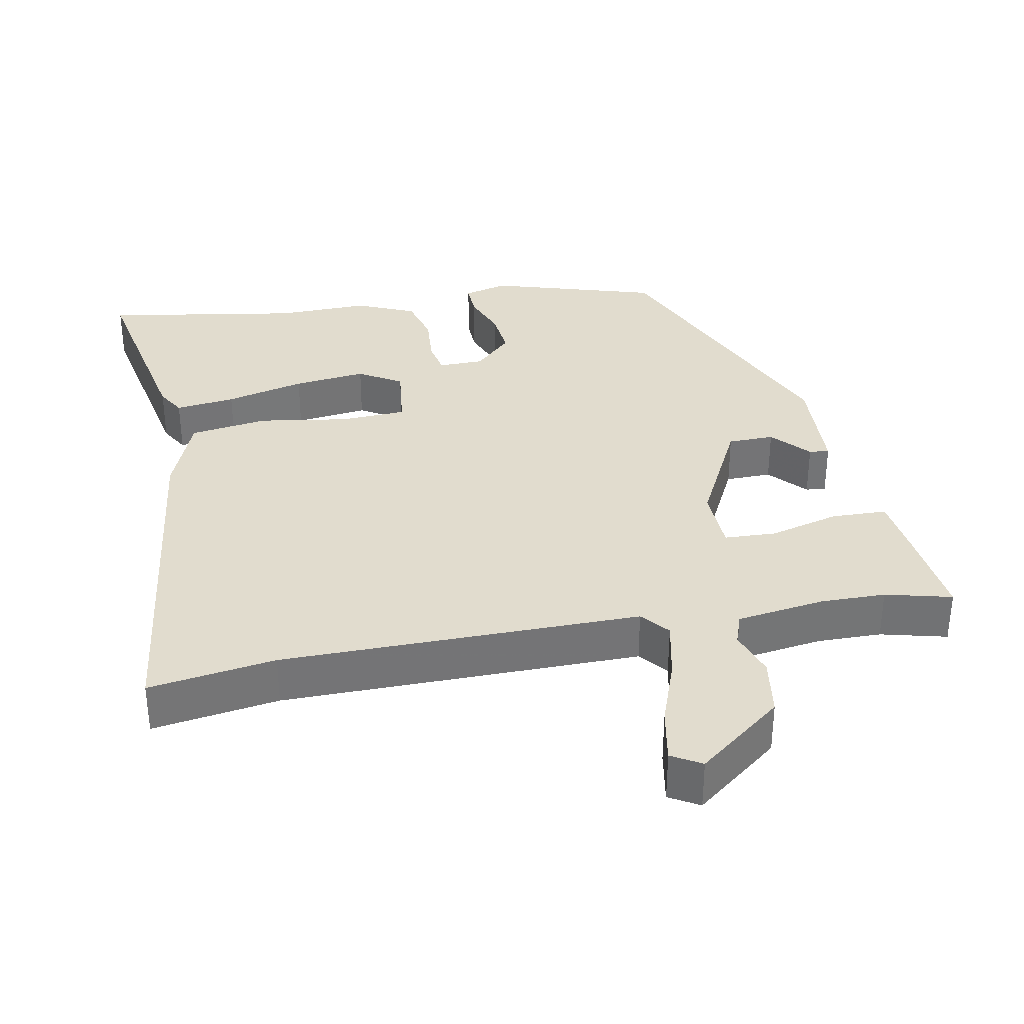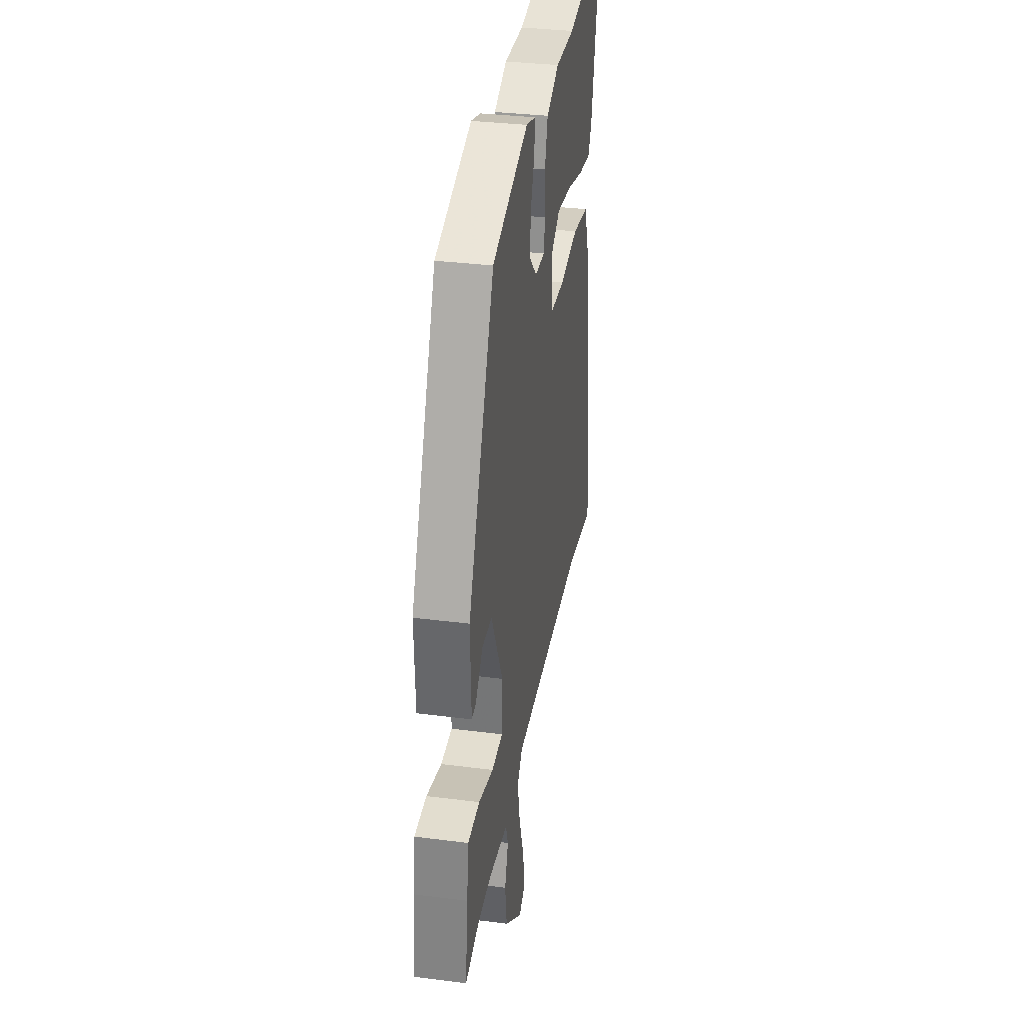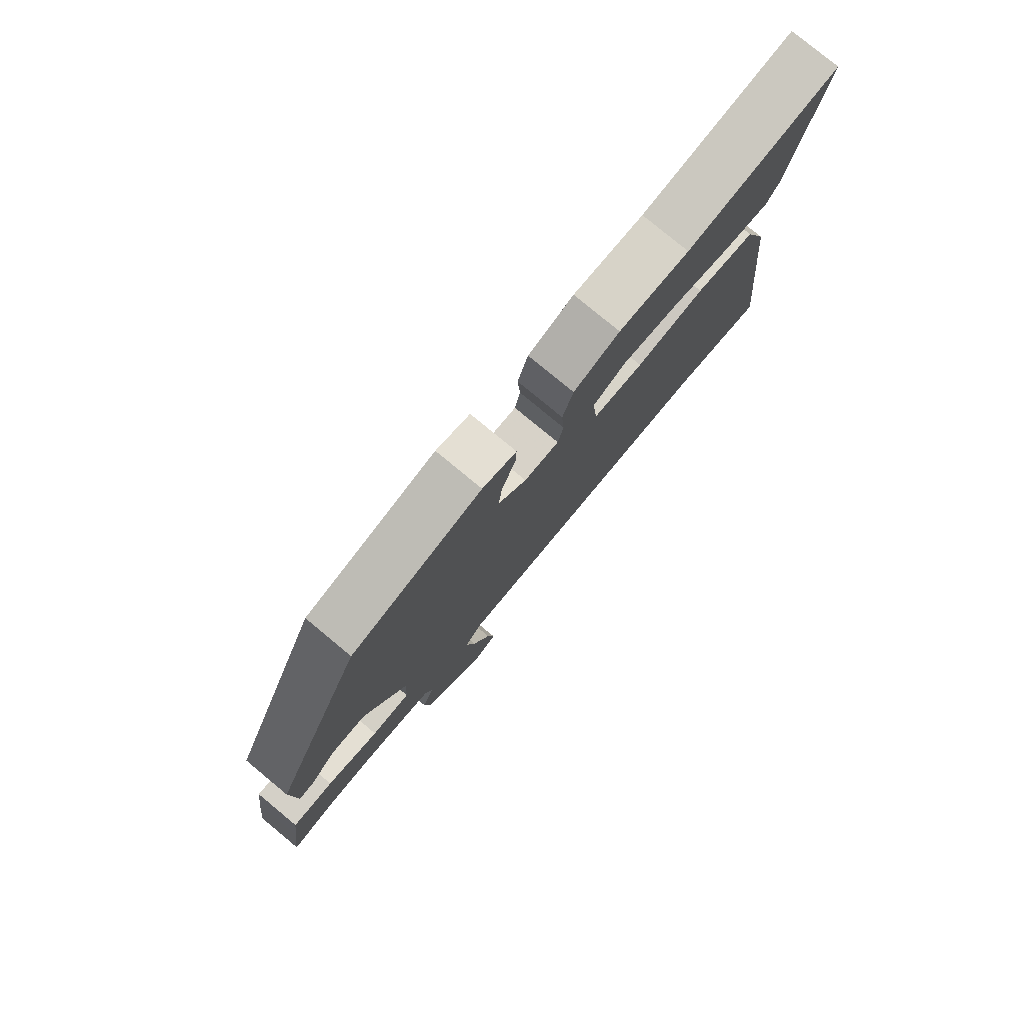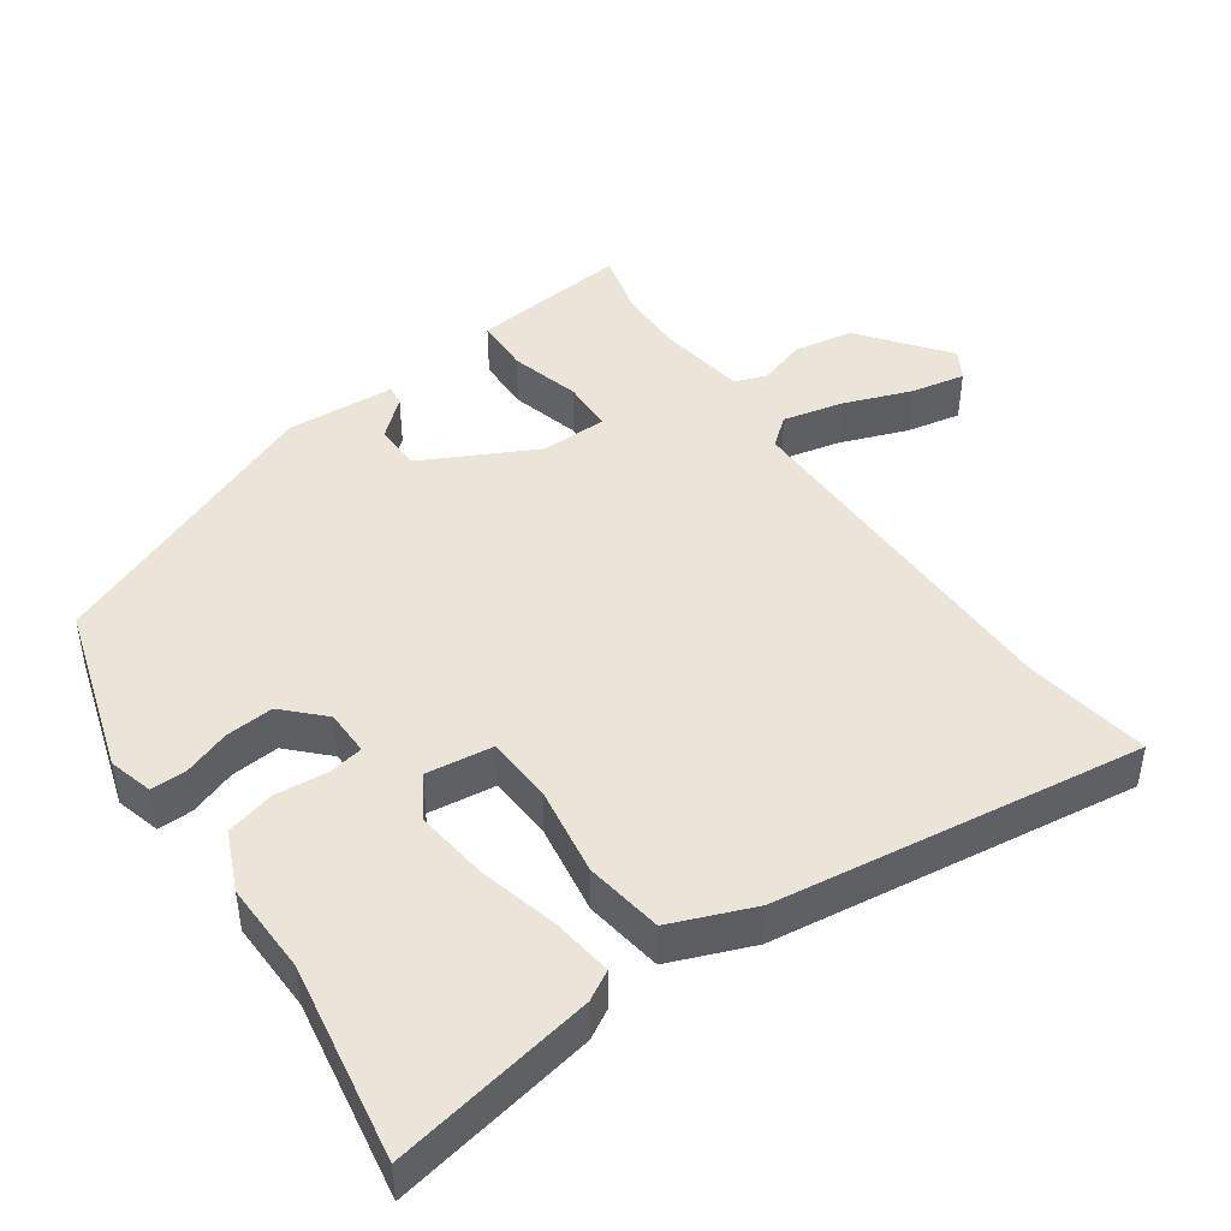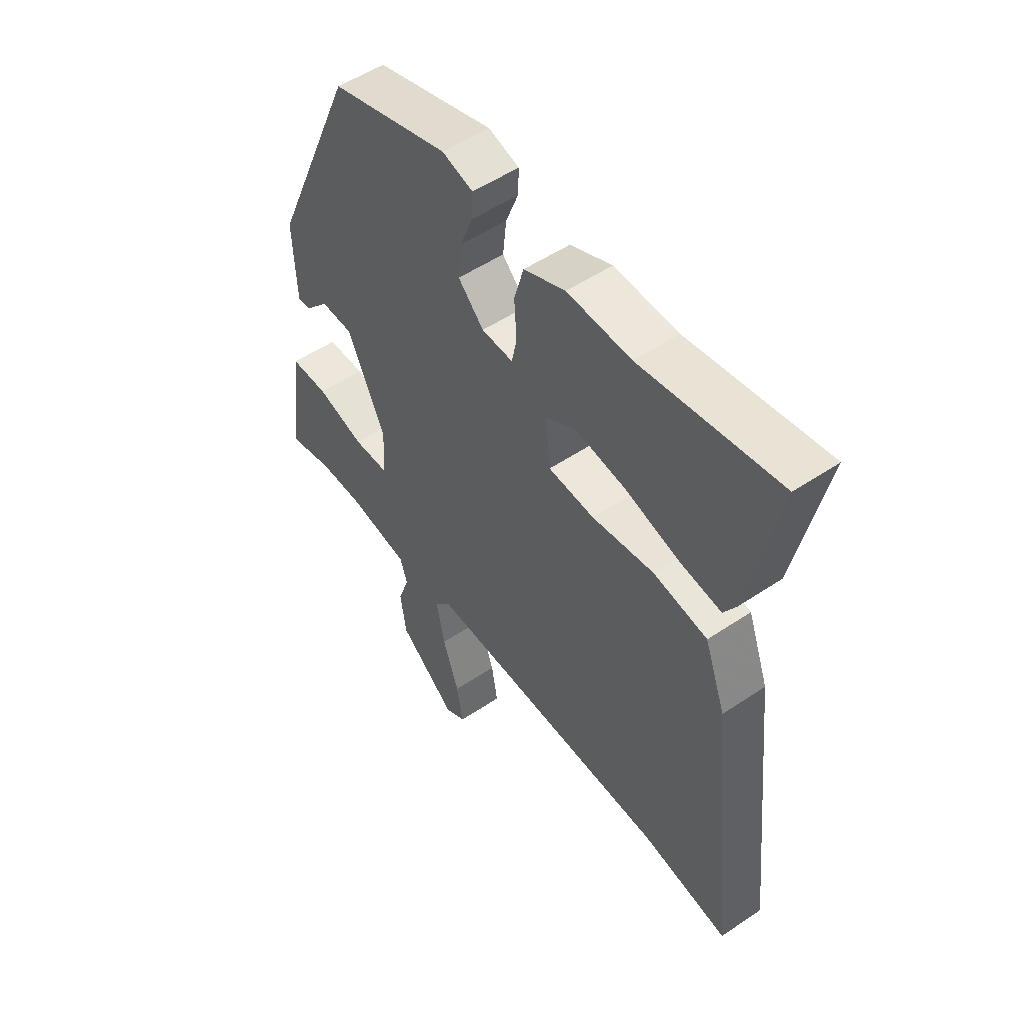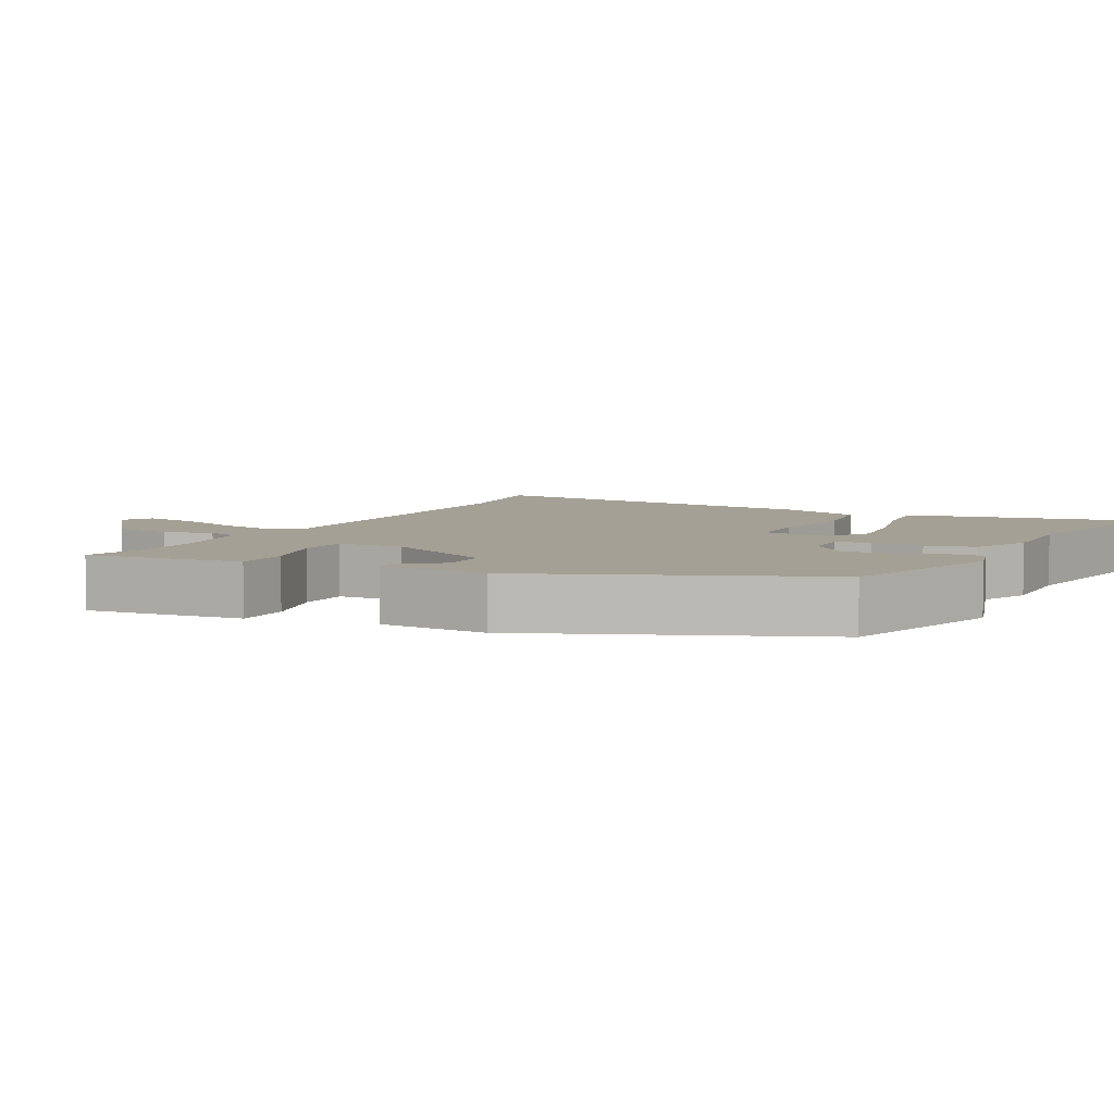
<metadata>
{"format":"obj","ext":"obj","renderer":"f3d","projection":"perspective","resolution":1024,"background":"white","views":[{"elev":34.1,"azim":170.0,"up":"+Y"},{"elev":34.3,"azim":-80.3,"up":"+Z"},{"elev":79.2,"azim":-50.4,"up":"+Z"},{"elev":44.8,"azim":56.1,"up":"+Y"},{"elev":52.4,"azim":54.1,"up":"+Z"},{"elev":5.8,"azim":-61.5,"up":"+Y"}]}
</metadata>
<code>
v -0.301 0.07 0.438
v -0.062 0.07 0.507
v 0 0.07 0.489
v -0.002 0.07 0.44
v -0.027 0.07 0.375
v -0.034 0.07 0.308
v 0.018 0.07 0.255
v 0.082 0.07 0.253
v 0.092 0.07 0.302
v 0.087 0.07 0.375
v 0.106 0.07 0.443
v 0.19 0.07 0.478
v 0.319 0.07 0.473
v 0.597 0.07 0.515
v 0.538 0.07 0.233
v 0.514 0.07 0.193
v 0.43 0.07 0.205
v 0.319 0.07 0.235
v 0.217 0.07 0.249
v 0.156 0.07 0.213
v 0.166 0.07 0.119
v 0.259 0.07 0.113
v 0.385 0.07 0.131
v 0.494 0.07 0.113
v 0.537 0.07 -0.003
v 0.594 0.07 -0.516
v 0.417 0.07 -0.486
v -0.087 0.07 -0.475
v -0.12 0.07 -0.514
v -0.103 0.07 -0.598
v -0.07 0.07 -0.694
v -0.057 0.07 -0.77
v -0.099 0.07 -0.794
v -0.217 0.07 -0.699
v -0.229 0.07 -0.616
v -0.206 0.07 -0.55
v -0.221 0.07 -0.505
v -0.346 0.07 -0.485
v -0.436 0.07 -0.485
v -0.529 0.07 -0.507
v -0.513 0.07 -0.374
v -0.501 0.07 -0.285
v -0.423 0.07 -0.284
v -0.325 0.07 -0.312
v -0.252 0.07 -0.31
v -0.248 0.07 -0.217
v -0.326 0.07 -0.057
v -0.391 0.07 -0.055
v -0.439 0.07 -0.107
v -0.467 0.07 -0.11
v -0.473 0.07 0.043
v -0.301 0 0.438
v -0.062 0 0.507
v 0 0 0.489
v -0.002 0 0.44
v -0.027 0 0.375
v -0.034 0 0.308
v 0.018 0 0.255
v 0.082 0 0.253
v 0.092 0 0.302
v 0.087 0 0.375
v 0.106 0 0.443
v 0.19 0 0.478
v 0.319 0 0.473
v 0.597 0 0.515
v 0.538 0 0.233
v 0.514 0 0.193
v 0.43 0 0.205
v 0.319 0 0.235
v 0.217 0 0.249
v 0.156 0 0.213
v 0.166 0 0.119
v 0.259 0 0.113
v 0.385 0 0.131
v 0.494 0 0.113
v 0.537 0 -0.003
v 0.594 0 -0.516
v 0.417 0 -0.486
v -0.087 0 -0.475
v -0.12 0 -0.514
v -0.103 0 -0.598
v -0.07 0 -0.694
v -0.057 0 -0.77
v -0.099 0 -0.794
v -0.217 0 -0.699
v -0.229 0 -0.616
v -0.206 0 -0.55
v -0.221 0 -0.505
v -0.346 0 -0.485
v -0.436 0 -0.485
v -0.529 0 -0.507
v -0.513 0 -0.374
v -0.501 0 -0.285
v -0.423 0 -0.284
v -0.325 0 -0.312
v -0.252 0 -0.31
v -0.248 0 -0.217
v -0.326 0 -0.057
v -0.391 0 -0.055
v -0.439 0 -0.107
v -0.467 0 -0.11
v -0.473 0 0.043
f 48 49 50 51
f 47 48 51 1
f 46 47 1 2
f 45 46 2 3
f 41 42 43 44
f 39 40 41 44
f 38 39 44 45
f 37 38 45
f 36 37 45
f 33 34 35 36
f 30 31 32 33
f 29 30 33 36
f 28 29 36 45
f 24 25 26 27
f 22 23 24 27
f 21 22 27 28
f 20 21 28 45
f 15 16 17 18
f 13 14 15 18
f 13 18 19
f 12 13 19 20
f 9 10 11 12
f 8 9 12 20
f 3 4 5
f 45 3 5
f 45 5 6
f 7 8 20 45
f 6 7 45
f 102 101 100 99
f 52 102 99 98
f 53 52 98 97
f 54 53 97 96
f 95 94 93 92
f 95 92 91 90
f 96 95 90 89
f 96 89 88
f 96 88 87
f 87 86 85 84
f 84 83 82 81
f 87 84 81 80
f 96 87 80 79
f 78 77 76 75
f 78 75 74 73
f 79 78 73 72
f 96 79 72 71
f 69 68 67 66
f 69 66 65 64
f 70 69 64
f 71 70 64 63
f 63 62 61 60
f 71 63 60 59
f 56 55 54
f 56 54 96
f 57 56 96
f 96 71 59 58
f 96 58 57
f 1 52 53 2
f 2 53 54 3
f 3 54 55 4
f 4 55 56 5
f 5 56 57 6
f 6 57 58 7
f 7 58 59 8
f 8 59 60 9
f 9 60 61 10
f 10 61 62 11
f 11 62 63 12
f 12 63 64 13
f 13 64 65 14
f 14 65 66 15
f 15 66 67 16
f 16 67 68 17
f 17 68 69 18
f 18 69 70 19
f 19 70 71 20
f 20 71 72 21
f 21 72 73 22
f 22 73 74 23
f 23 74 75 24
f 24 75 76 25
f 25 76 77 26
f 26 77 78 27
f 27 78 79 28
f 28 79 80 29
f 29 80 81 30
f 30 81 82 31
f 31 82 83 32
f 32 83 84 33
f 33 84 85 34
f 34 85 86 35
f 35 86 87 36
f 36 87 88 37
f 37 88 89 38
f 38 89 90 39
f 39 90 91 40
f 40 91 92 41
f 41 92 93 42
f 42 93 94 43
f 43 94 95 44
f 44 95 96 45
f 45 96 97 46
f 46 97 98 47
f 47 98 99 48
f 48 99 100 49
f 49 100 101 50
f 50 101 102 51
f 51 102 52 1

</code>
